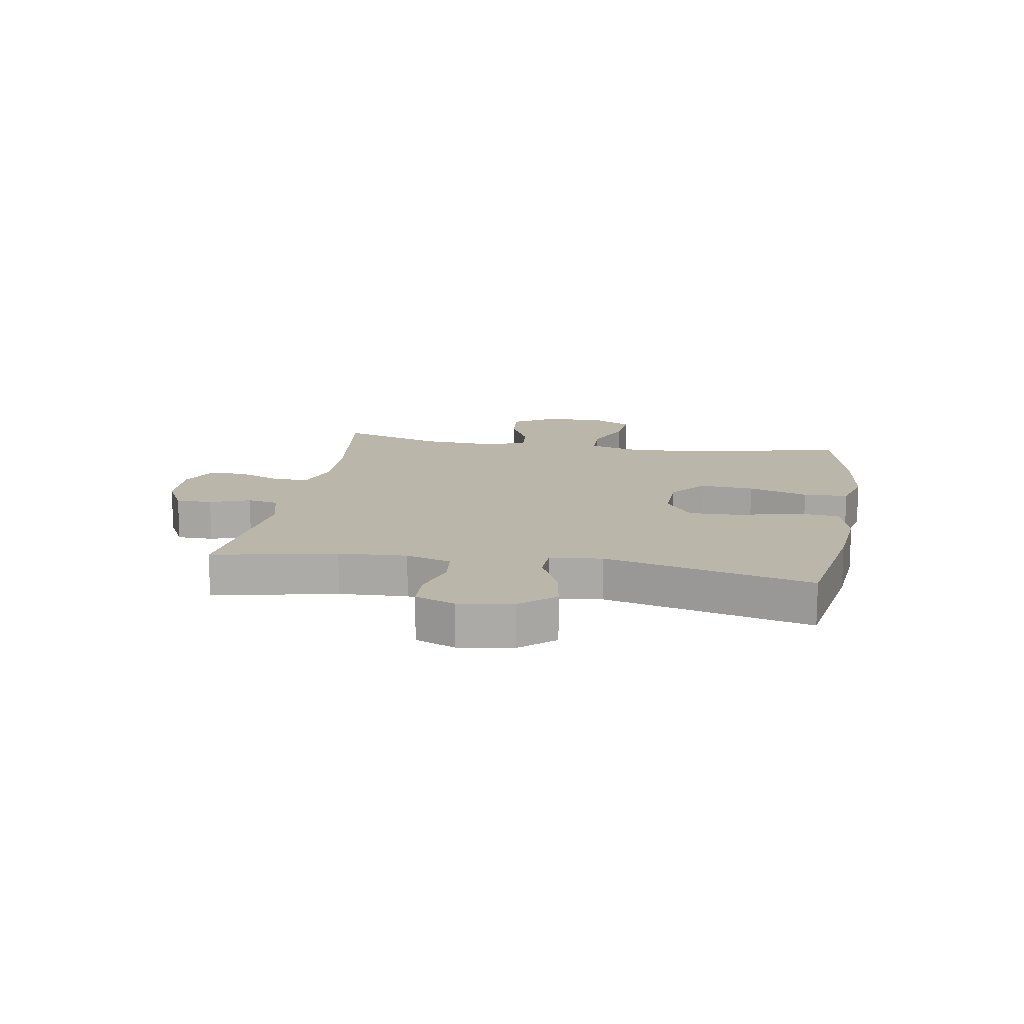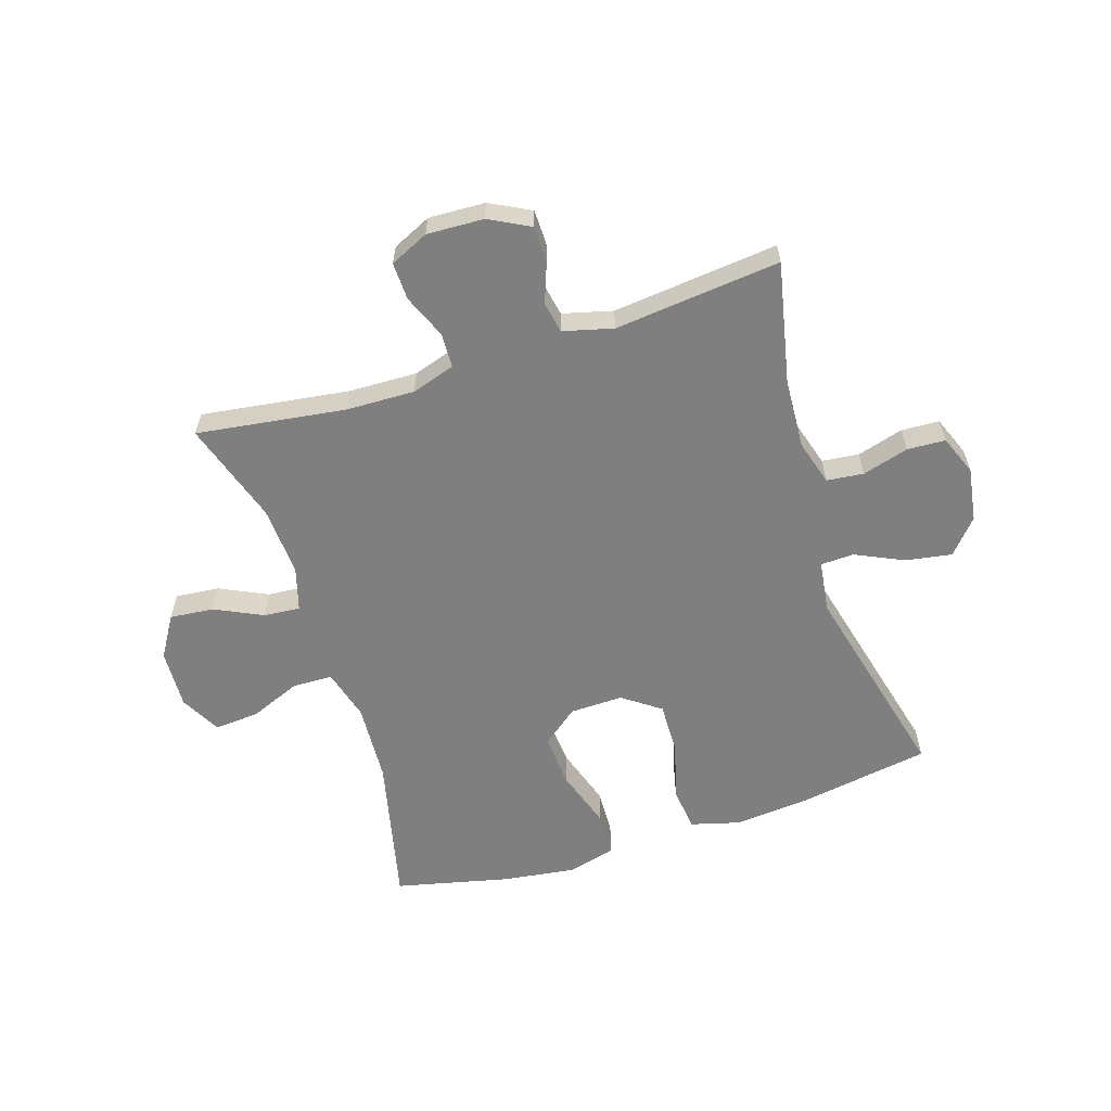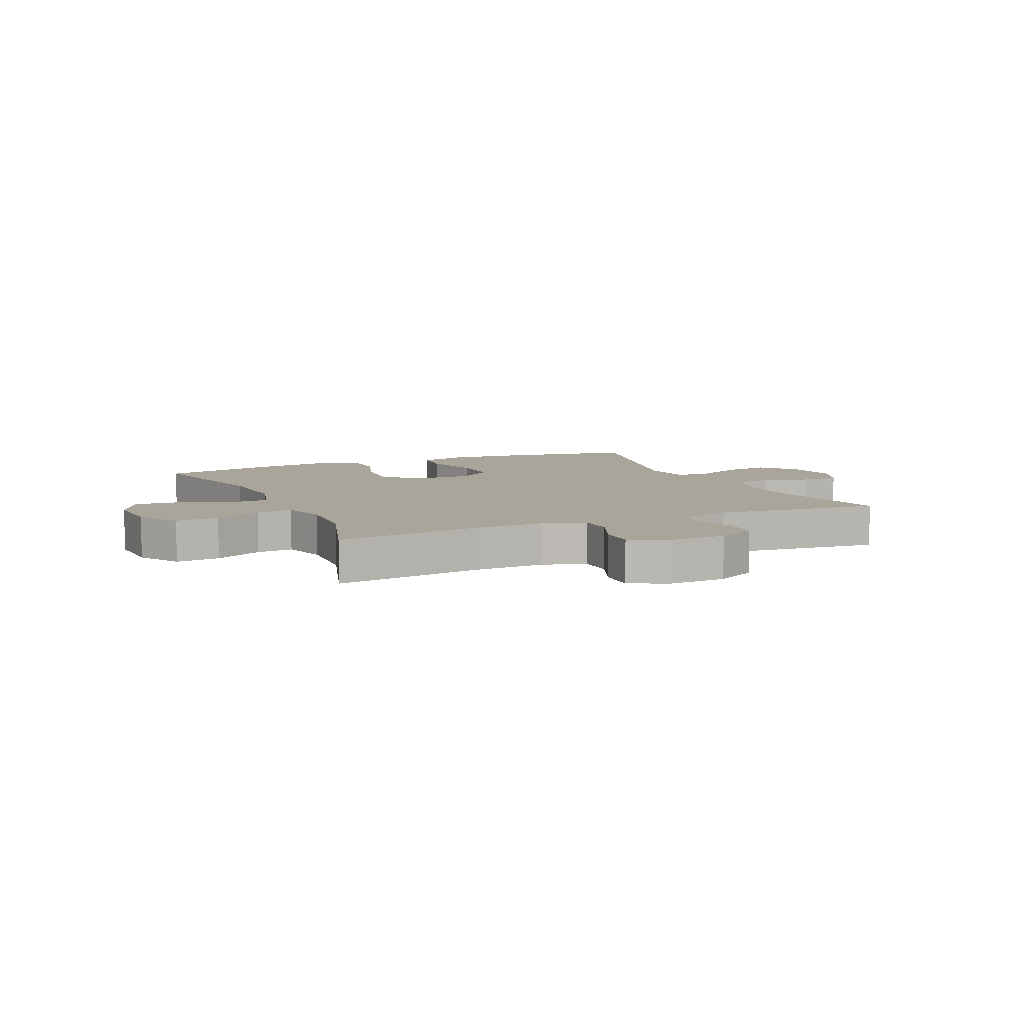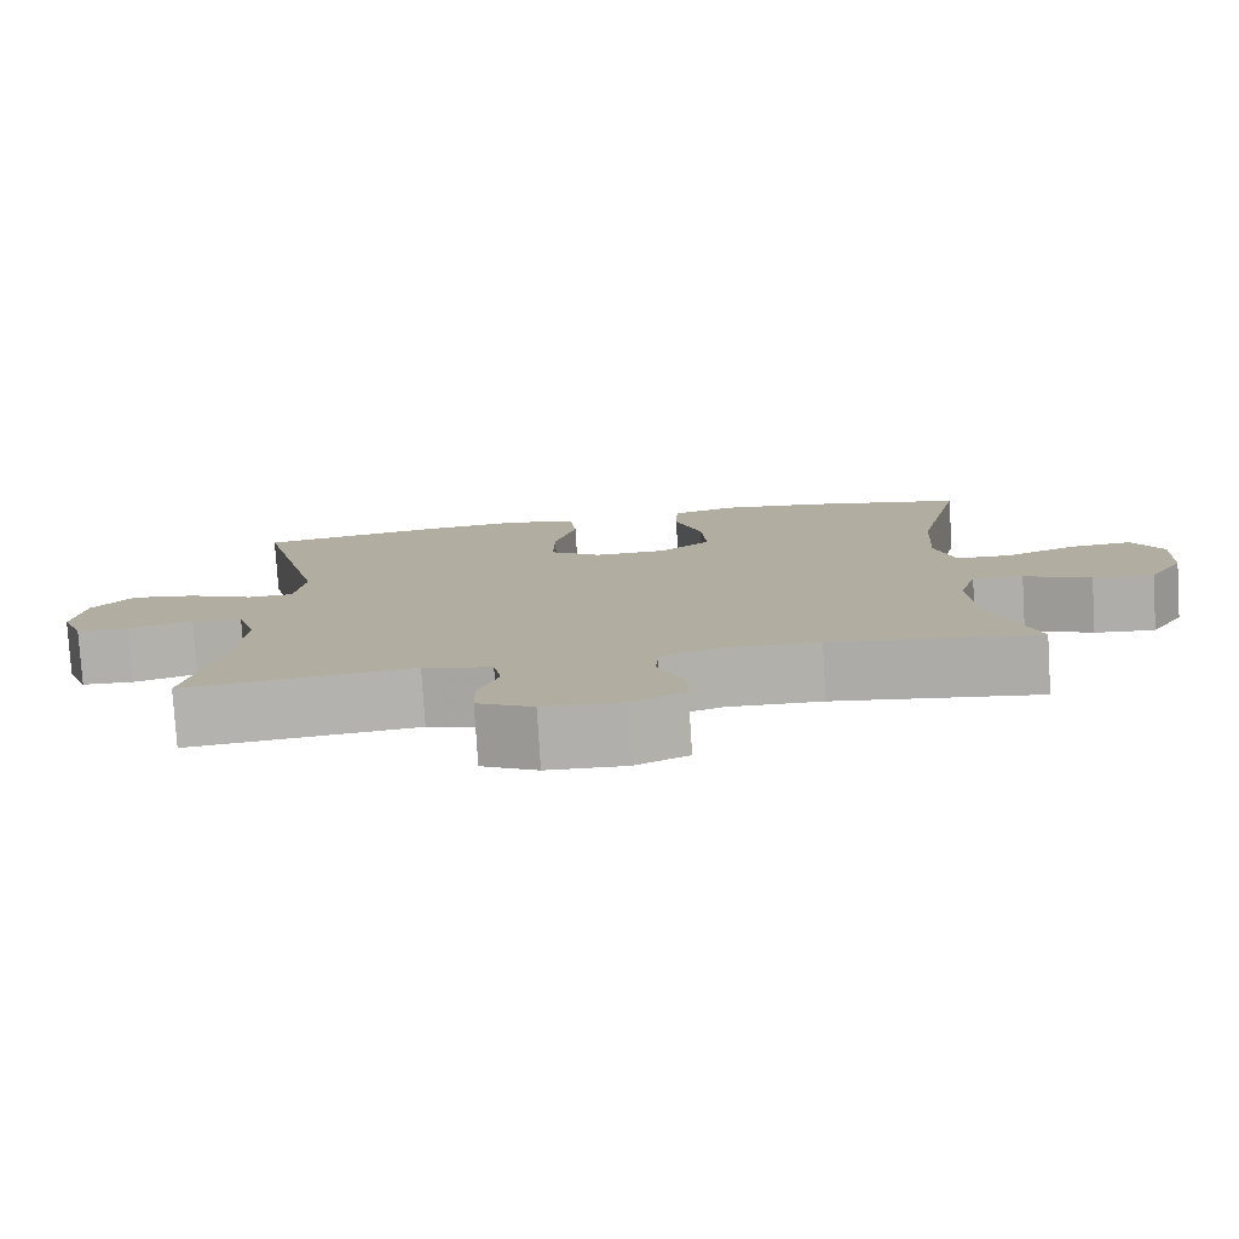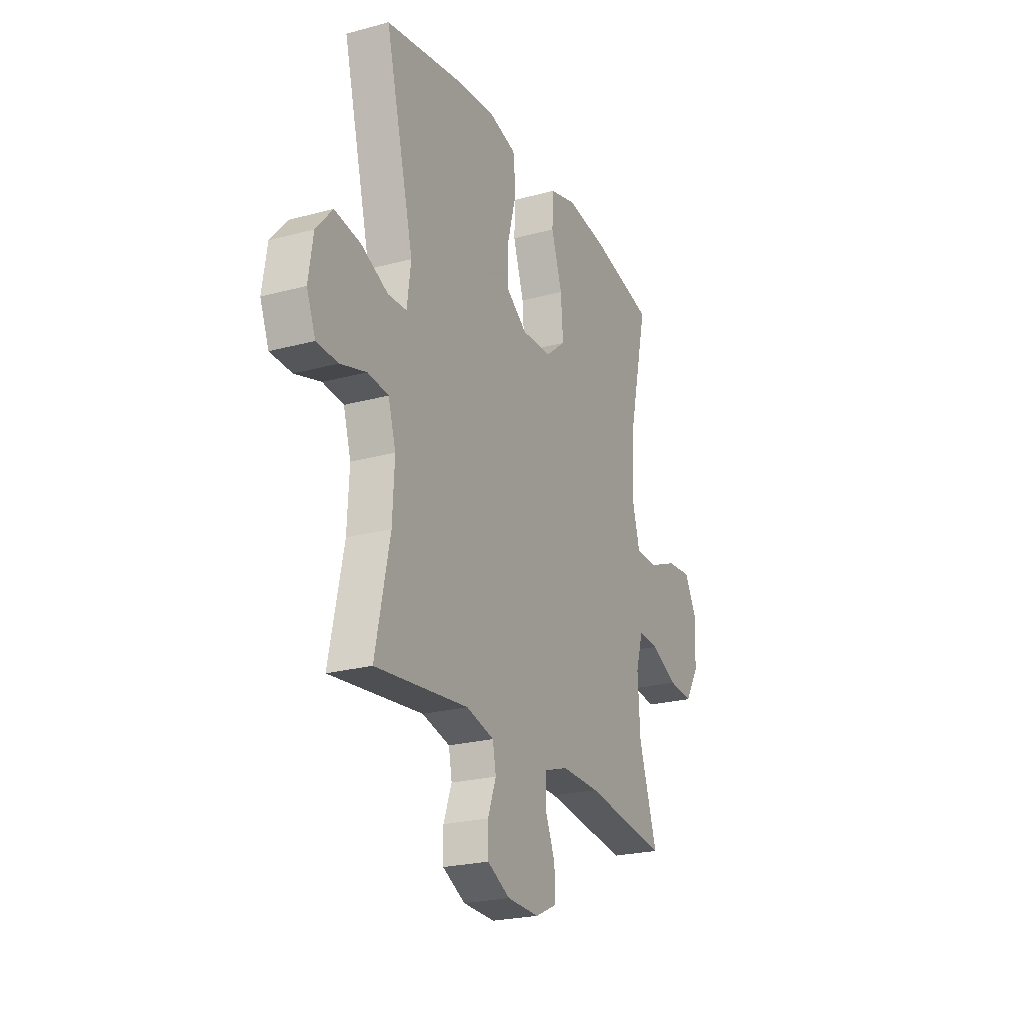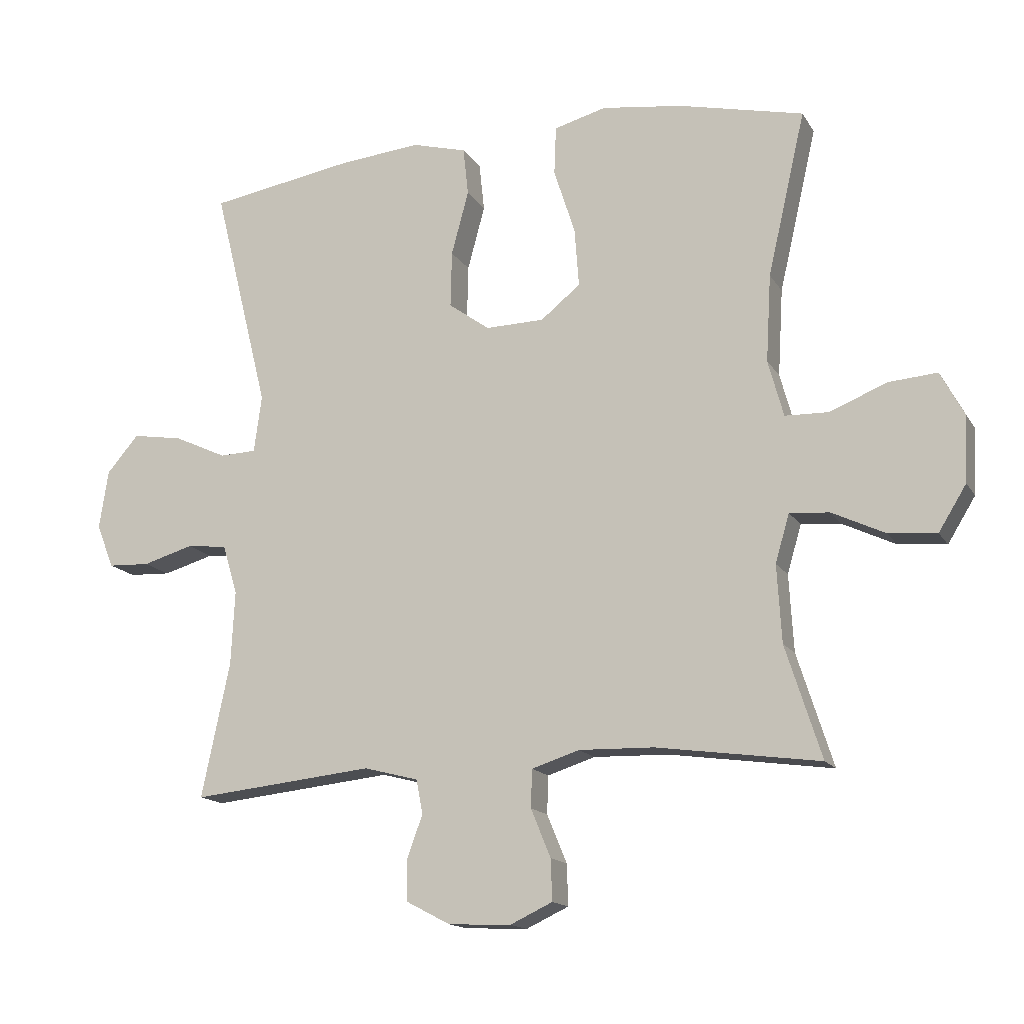
<metadata>
{"format":"obj","ext":"obj","renderer":"f3d","projection":"perspective","resolution":1024,"background":"white","views":[{"elev":14.1,"azim":-80.3,"up":"+Y"},{"elev":-59.7,"azim":-162.3,"up":"+Y"},{"elev":7.7,"azim":155.8,"up":"+Y"},{"elev":-78.9,"azim":3.6,"up":"+Z"},{"elev":-23.3,"azim":-65.3,"up":"+Z"},{"elev":-15.0,"azim":21.0,"up":"+Z"}]}
</metadata>
<code>
v 0.5 0.07 0.5
v 0.441 0.07 0.244
v 0.433 0.07 0.108
v 0.457 0.07 0.02
v 0.525 0.07 0.018
v 0.613 0.07 0.054
v 0.689 0.07 0.06
v 0.726 0.07 -0.009
v 0.721 0.07 -0.111
v 0.678 0.07 -0.181
v 0.603 0.07 -0.174
v 0.521 0.07 -0.135
v 0.459 0.07 -0.13
v 0.437 0.07 -0.205
v 0.444 0.07 -0.325
v 0.5 0.07 -0.5
v 0.246 0.07 -0.465
v 0.129 0.07 -0.462
v 0.055 0.07 -0.486
v 0.053 0.07 -0.545
v 0.084 0.07 -0.62
v 0.086 0.07 -0.684
v 0.02 0.07 -0.715
v -0.077 0.07 -0.711
v -0.146 0.07 -0.675
v -0.147 0.07 -0.613
v -0.122 0.07 -0.545
v -0.132 0.07 -0.492
v -0.217 0.07 -0.47
v -0.5 0.07 -0.5
v -0.456 0.07 -0.29
v -0.45 0.07 -0.174
v -0.473 0.07 -0.097
v -0.536 0.07 -0.09
v -0.615 0.07 -0.113
v -0.68 0.07 -0.11
v -0.707 0.07 -0.042
v -0.693 0.07 0.05
v -0.643 0.07 0.108
v -0.564 0.07 0.095
v -0.482 0.07 0.057
v -0.425 0.07 0.059
v -0.413 0.07 0.148
v -0.5 0.07 0.5
v -0.273 0.07 0.538
v -0.146 0.07 0.55
v -0.061 0.07 0.527
v -0.053 0.07 0.452
v -0.08 0.07 0.352
v -0.082 0.07 0.264
v -0.018 0.07 0.218
v 0.073 0.07 0.22
v 0.135 0.07 0.27
v 0.128 0.07 0.362
v 0.095 0.07 0.464
v 0.098 0.07 0.54
v 0.179 0.07 0.562
v 0.305 0.07 0.545
v 0.5 0 0.5
v 0.441 0 0.244
v 0.433 0 0.108
v 0.457 0 0.02
v 0.525 0 0.018
v 0.613 0 0.054
v 0.689 0 0.06
v 0.726 0 -0.009
v 0.721 0 -0.111
v 0.678 0 -0.181
v 0.603 0 -0.174
v 0.521 0 -0.135
v 0.459 0 -0.13
v 0.437 0 -0.205
v 0.444 0 -0.325
v 0.5 0 -0.5
v 0.246 0 -0.465
v 0.129 0 -0.462
v 0.055 0 -0.486
v 0.053 0 -0.545
v 0.084 0 -0.62
v 0.086 0 -0.684
v 0.02 0 -0.715
v -0.077 0 -0.711
v -0.146 0 -0.675
v -0.147 0 -0.613
v -0.122 0 -0.545
v -0.132 0 -0.492
v -0.217 0 -0.47
v -0.5 0 -0.5
v -0.456 0 -0.29
v -0.45 0 -0.174
v -0.473 0 -0.097
v -0.536 0 -0.09
v -0.615 0 -0.113
v -0.68 0 -0.11
v -0.707 0 -0.042
v -0.693 0 0.05
v -0.643 0 0.108
v -0.564 0 0.095
v -0.482 0 0.057
v -0.425 0 0.059
v -0.413 0 0.148
v -0.5 0 0.5
v -0.273 0 0.538
v -0.146 0 0.55
v -0.061 0 0.527
v -0.053 0 0.452
v -0.08 0 0.352
v -0.082 0 0.264
v -0.018 0 0.218
v 0.073 0 0.22
v 0.135 0 0.27
v 0.128 0 0.362
v 0.095 0 0.464
v 0.098 0 0.54
v 0.179 0 0.562
v 0.305 0 0.545
f 58 1 2
f 57 58 2
f 56 57 2
f 55 56 2
f 54 55 2
f 53 54 2 3
f 52 53 3 4
f 51 52 4
f 47 48 49
f 46 47 49
f 45 46 49
f 44 45 49
f 43 44 49
f 42 43 49 50
f 39 40 41
f 38 39 41
f 37 38 41
f 36 37 41
f 35 36 41
f 34 35 41
f 33 34 41 42
f 42 50 51
f 33 42 51
f 32 33 51
f 29 30 31
f 32 51 4
f 31 32 4
f 29 31 4
f 28 29 4
f 25 26 27
f 24 25 27
f 23 24 27
f 22 23 27
f 21 22 27
f 20 21 27
f 15 16 17
f 14 15 17 18
f 13 14 18 19
f 10 11 12
f 9 10 12
f 8 9 12
f 7 8 12
f 6 7 12
f 5 6 12
f 5 12 13
f 4 5 13 19
f 19 20 27 28
f 4 19 28
f 60 59 116
f 60 116 115
f 60 115 114
f 60 114 113
f 60 113 112
f 61 60 112 111
f 62 61 111 110
f 62 110 109
f 107 106 105
f 107 105 104
f 107 104 103
f 107 103 102
f 107 102 101
f 108 107 101 100
f 99 98 97
f 99 97 96
f 99 96 95
f 99 95 94
f 99 94 93
f 99 93 92
f 100 99 92 91
f 109 108 100
f 109 100 91
f 109 91 90
f 89 88 87
f 62 109 90
f 62 90 89
f 62 89 87
f 62 87 86
f 85 84 83
f 85 83 82
f 85 82 81
f 85 81 80
f 85 80 79
f 85 79 78
f 75 74 73
f 76 75 73 72
f 77 76 72 71
f 70 69 68
f 70 68 67
f 70 67 66
f 70 66 65
f 70 65 64
f 70 64 63
f 71 70 63
f 77 71 63 62
f 86 85 78 77
f 86 77 62
f 1 59 60 2
f 2 60 61 3
f 3 61 62 4
f 4 62 63 5
f 5 63 64 6
f 6 64 65 7
f 7 65 66 8
f 8 66 67 9
f 9 67 68 10
f 10 68 69 11
f 11 69 70 12
f 12 70 71 13
f 13 71 72 14
f 14 72 73 15
f 15 73 74 16
f 16 74 75 17
f 17 75 76 18
f 18 76 77 19
f 19 77 78 20
f 20 78 79 21
f 21 79 80 22
f 22 80 81 23
f 23 81 82 24
f 24 82 83 25
f 25 83 84 26
f 26 84 85 27
f 27 85 86 28
f 28 86 87 29
f 29 87 88 30
f 30 88 89 31
f 31 89 90 32
f 32 90 91 33
f 33 91 92 34
f 34 92 93 35
f 35 93 94 36
f 36 94 95 37
f 37 95 96 38
f 38 96 97 39
f 39 97 98 40
f 40 98 99 41
f 41 99 100 42
f 42 100 101 43
f 43 101 102 44
f 44 102 103 45
f 45 103 104 46
f 46 104 105 47
f 47 105 106 48
f 48 106 107 49
f 49 107 108 50
f 50 108 109 51
f 51 109 110 52
f 52 110 111 53
f 53 111 112 54
f 54 112 113 55
f 55 113 114 56
f 56 114 115 57
f 57 115 116 58
f 58 116 59 1

</code>
